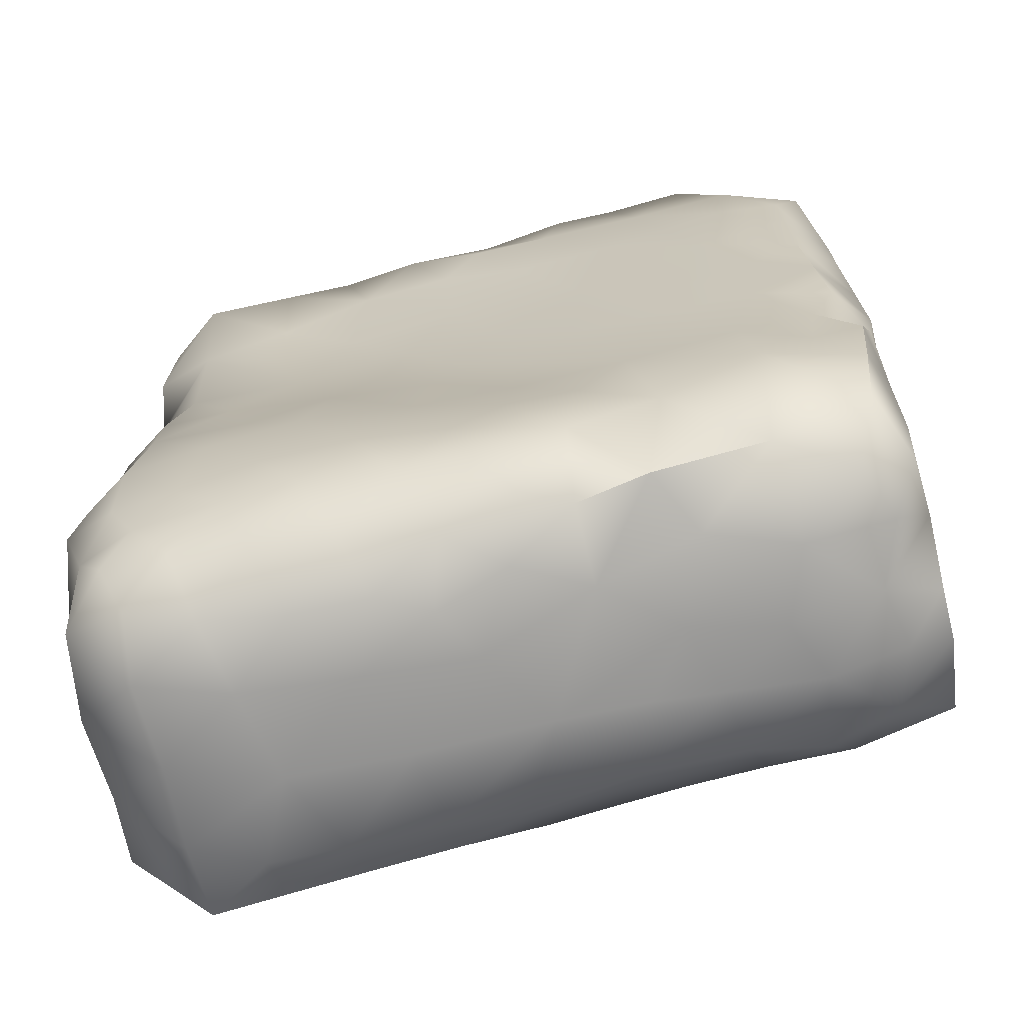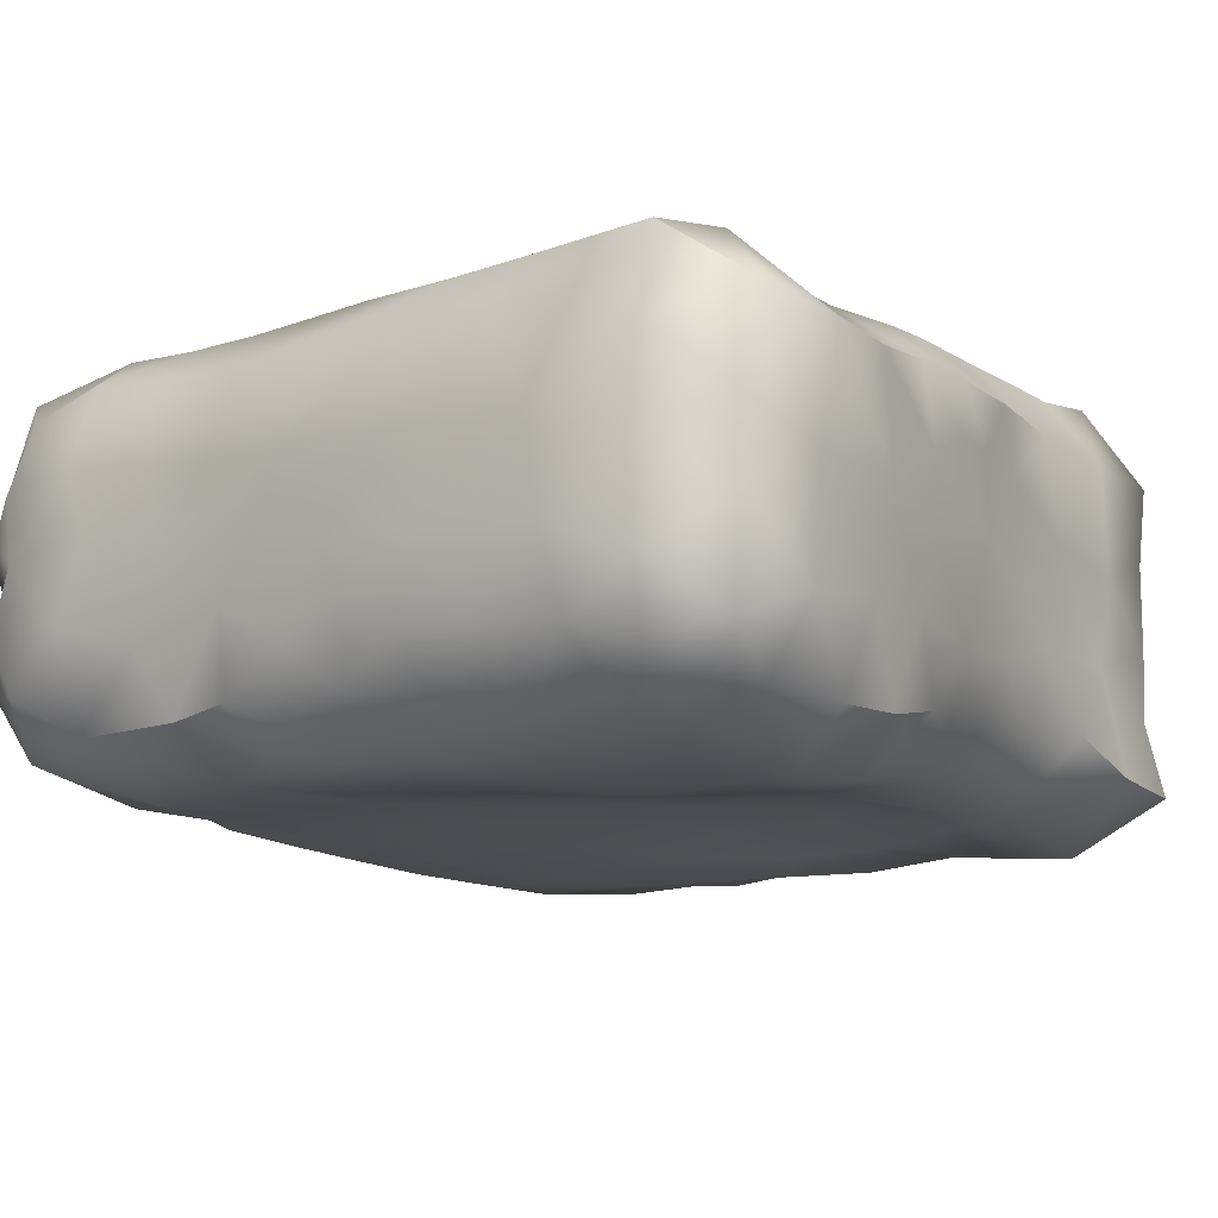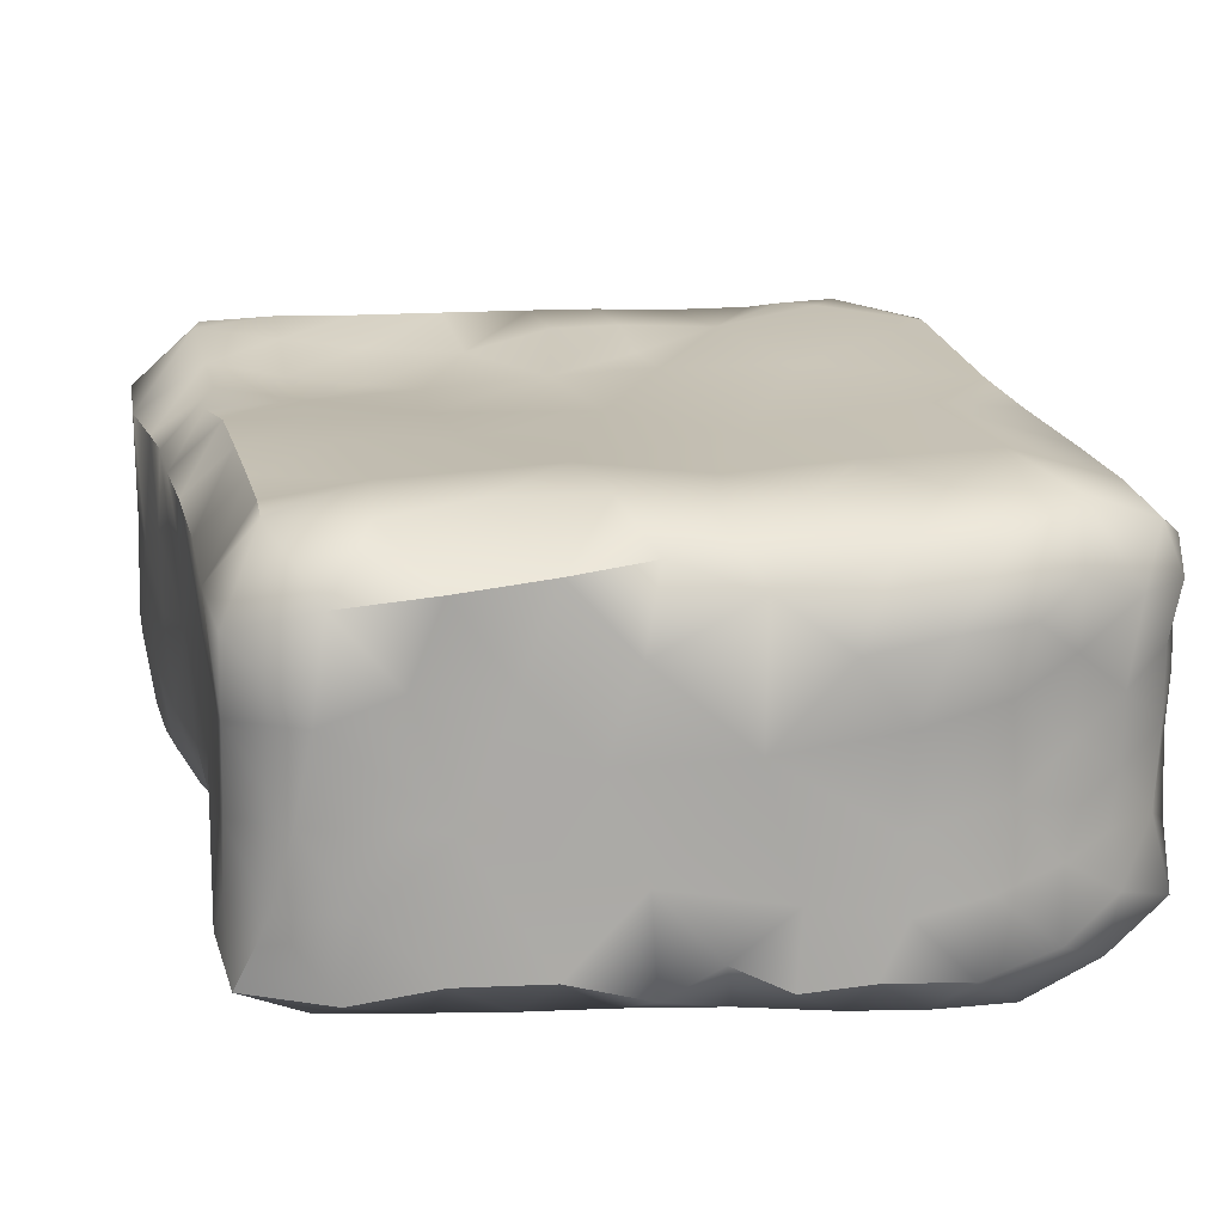
<metadata>
{"format":"obj","ext":"obj","renderer":"f3d","projection":"perspective","resolution":1024,"background":"white","views":[{"elev":-71.1,"azim":-167.1,"up":"+Y"},{"elev":-11.1,"azim":34.4,"up":"+Z"},{"elev":19.2,"azim":168.0,"up":"+Z"}]}
</metadata>
<code>
o Stone_E
v 3.53 3.41 -2.488
v 2.533 2.68 -2.187
v 2.538 3.784 -2.396
v 3.486 1.899 -2.238
v 4.294 4.096 -1.847
v 3.363 4.44 -1.922
v 4.369 2.975 -1.772
v 1.633 1.798 -2.086
v 1.429 3.035 -2.29
v 2.486 1.794 -2.059
v 1.753 4.077 -2.321
v 2.447 4.586 -1.757
v 3.163 4.481 -1.047
v 3.953 4.301 -1.058
v 4.306 3.585 -1.126
v 4.238 2.707 -0.6562
v 4.307 2.047 -1.441
v 2.183 0.6 -2.022
v 0.8431 0.741 -2.046
v 0.2698 1.845 -2.179
v 0.8109 3.97 -2.439
v 1.468 4.71 -1.759
v 2.29 4.485 -0.3306
v 3.72 4.391 -0.2028
v 4.277 3.696 -0.3421
v 4.254 1.389 -0.6417
v 4.243 1.791 0.4345
v 4.178 1.091 -1.568
v 3.506 0.486 -2.082
v 2.897 -0.567 -2.161
v 1.655 -1.018 -2.167
v 1.082 -0.139 -2.046
v 0.3488 -0.093 -2.037
v -0.2808 0.432 -2.11
v 0.3647 3.028 -2.343
v -0.1001 3.512 -2.48
v -0.1891 4.37 -2.329
v 0.6011 4.804 -1.984
v 0.6465 4.703 -0.9187
v 2.714 4.374 0.9461
v 3.533 4.413 0.7009
v 4.255 3.734 0.5905
v 4.235 2.978 0.3064
v 4.345 0.009 0.1776
v 4.276 0.744 0.9436
v 4.307 0.369 -0.927
v 4.177 0.047 -1.628
v 3.762 -0.415 -2.11
v 0.4471 -1.01 -2.062
v -0.4745 -0.76 -2.041
v -0.6009 2.595 -2.342
v -1.012 3.51 -2.482
v -1.418 1.048 -2.245
v -1.786 2.467 -2.402
v -1.208 -0.315 -2.128
v -1.758 -1.84 -2.07
v -0.4878 -1.939 -2.074
v 0.6138 -2.254 -2.203
v 2.602 -1.587 -2.238
v 3.704 -1.451 -2.221
v 4.236 -0.747 -1.82
v 4.448 -0.711 -0.9908
v 4.437 -1.343 -1.636
v 1.864 -2.304 -2.336
v 2.928 -2.475 -2.311
v -2.21 -0.524 -2.175
v -2.649 0.385 -2.26
v -3.353 -0.586 -2.192
v -3.048 -1.688 -2.084
v -1.206 -2.818 -2.131
v -0.4285 -2.866 -2.167
v 0.1658 -3.439 -2.202
v 1.215 -3.244 -2.253
v 2.259 -3.308 -2.265
v 3.182 -3.457 -2.169
v 3.837 -2.699 -2.271
v 4.492 -2.168 -1.775
v 4.568 -1.783 -0.8528
v 4.663 -2.803 -0.8501
v 4.541 -3.15 -1.818
v 3.902 -3.486 -2.109
v 2.649 -4.065 -2.138
v 3.158 -4.049 -2.083
v 3.614 -4.039 -2.035
v 1.754 -4.104 -2.165
v 0.7704 -4.138 -2.113
v -1.057 -3.907 -2.078
v -0.07659 -4.233 -2.085
v -2.07 -3.459 -2.041
v -3.213 -3.018 -2.155
v -3.817 -2.422 -2.033
v -3.924 -1.676 -2.087
v -4.389 -2.285 -1.999
v -4.517 -1.698 -1.738
v -4.225 -1.014 -2.11
v -4.312 -3.011 -1.886
v -3.082 -4.411 -1.635
v -4.192 -3.966 -1.746
v -1.803 -4.494 -1.6
v -0.9974 -4.707 -1.519
v -0.4535 -4.636 -1.756
v 0.4285 -4.768 -1.531
v 1.411 -4.774 -1.698
v 2.35 -4.715 -1.802
v 3.199 -4.573 -1.873
v 3.929 -4.545 -1.854
v 4.273 -3.96 -1.755
v 3.004 -5.051 -1.261
v 3.72 -4.979 -1.482
v 2.056 -5.098 -1.134
v 1.215 -5.031 -1.097
v -0.218 -4.86 -1.06
v 0.6126 -5.018 -0.8042
v -1.021 -4.789 -0.6193
v -2.191 -4.659 -0.8961
v -3.174 -4.684 -0.5637
v -3.905 -4.557 -1.189
v -4.485 -4.229 -1.049
v -4.551 -3.438 -1.132
v -4.535 -2.51 -1.363
v -4.565 -2.829 -0.5127
v -4.552 -1.736 -0.9442
v -4.554 -3.988 -0.3256
v -4.156 -4.61 -0.5986
v -3.887 -4.657 0.1289
v -2.875 -4.703 0.2782
v -1.828 -4.712 0.04848
v 0.2816 -4.962 -0.1993
v 1.539 -5.109 -0.3185
v 2.804 -5.152 -0.4368
v 3.795 -5.191 -0.7691
v 4.426 -4.691 -1.294
v 3.733 -5.167 0.1979
v 4.556 -4.636 -0.2848
v 2.57 -5.037 0.6373
v 1.201 -4.968 0.702
v -0.3067 -4.83 0.7243
v -1.315 -4.687 0.8027
v -2.073 -4.624 0.8905
v -3.181 -4.627 0.9764
v -4.524 -4.287 0.3946
v -4.059 -4.57 0.8365
v -4.58 -3.337 0.3514
v -4.56 -4.06 1.07
v -4.649 -2.929 1.236
v -4.541 -1.792 0.253
v -3.838 -4.435 1.566
v -3.007 -4.433 1.832
v -2.209 -4.494 1.659
v -1.019 -4.645 1.61
v 0.179 -4.7 1.75
v 1.054 -4.848 1.621
v 2.129 -4.923 1.605
v 3.023 -4.932 1.602
v 3.762 -5.083 1.183
v 4.464 -4.674 0.6302
v 4.607 -3.636 0.2707
v 4.644 -3.784 -0.9724
v 4.577 -4.337 1.537
v 3.759 -4.84 2.114
v 2.956 -4.5 2.214
v 2.047 -4.352 2.217
v 1.087 -4.168 2.24
v 0.09606 -4.09 2.237
v -0.6398 -3.933 2.253
v -1.471 -3.89 2.214
v -2.39 -3.803 2.222
v -3.341 -3.622 2.313
v -4.473 -3.823 1.976
v -4.019 -2.393 2.31
v -4.617 -1.83 1.417
v -4.105 -0.539 2.122
v -2.851 -2.604 2.488
v -2.178 -0.916 2.272
v -2.584 -3.188 2.395
v -1.73 -2.654 2.292
v -0.719 -3.001 2.277
v 0.00963 -3.207 2.227
v 1.015 -2.994 2.063
v 2.075 -3.415 2.058
v 2.976 -3.627 2.156
v 3.879 -3.876 2.266
v 4.612 -3.217 1.508
v 4.591 -2.325 0.3216
v 3.829 -2.954 2.093
v 4.485 -2.221 1.53
v 3.001 -2.686 1.97
v 2.165 -2.456 1.892
v 0.2714 -1.955 2.013
v -0.7515 -2.312 2.129
v -4.657 -0.742 1.08
v -4.619 0.626 1.322
v -4.552 -0.042 0.1896
v -4.081 0.718 2.123
v -2.945 1.073 2.342
v -0.847 -1.569 2.144
v 1.647 -1.811 1.978
v 2.931 -1.353 2.049
v 3.816 -1.99 2.072
v 3.966 -1.122 2.076
v 4.427 -1.376 1.608
v 1.762 -0.472 2.083
v 0.06917 -0.05 2.122
v -1.004 1.29 2.206
v -4.552 -0.547 -0.7823
v -4.559 1.432 0.242
v -4.226 1.845 2.031
v 3.059 -0.104 2.169
v 3.846 -0.308 2.175
v 2.804 0.887 2.245
v 3.814 0.708 2.185
v 1.612 1.016 2.221
v 0.8428 2.137 2.257
v -1.809 2.542 2.244
v -4.663 1.878 1.09
v -4.551 2.752 0.4318
v -4.595 2.812 1.413
v -4.16 3.169 2.079
v -3.165 2.719 2.322
v -0.402 2.832 2.266
v 2.741 2.389 2.271
v 3.788 1.761 2.201
v 3.769 2.573 2.2
v 1.883 3.522 2.389
v 2.888 3.72 2.315
v 0.7408 3.581 2.361
v -0.1151 3.872 2.258
v -1.084 3.731 2.304
v -2.261 3.726 2.289
v -3.426 4.02 2.242
v -4.588 3.53 1.647
v -4.242 3.961 1.935
v -4.589 3.519 0.9853
v -4.558 3.654 0.3671
v -4.289 4.118 0.7736
v -4.458 4.028 1.378
v -3.892 4.486 1.425
v -2.519 4.689 2.034
v -3.207 4.738 1.707
v -1.54 4.539 1.933
v -0.3866 4.661 1.724
v 0.4822 4.351 1.996
v 1.358 4.357 1.893
v 2.357 4.355 1.802
v 3.809 3.383 2.287
v 3.382 4.381 1.746
v 4.306 2.711 1.474
v 4.249 3.932 1.461
v 1.752 4.423 0.932
v 0.6802 4.551 1.151
v -0.351 4.739 0.2486
v -1.152 4.846 1.158
v -1.999 4.96 1.331
v -2.71 4.969 1.4
v -3.195 4.732 1
v -3.757 4.508 0.5142
v -4.268 4.181 0.03649
v -3.722 4.559 -0.2145
v -3.171 4.792 0.1955
v -2.545 4.951 0.7043
v -1.674 4.87 0.4467
v 1.045 4.569 0.1982
v -1.554 4.939 -0.4946
v -2.553 5.034 -0.2304
v -3.254 4.816 -0.4243
v -4.197 4.263 -0.812
v -3.604 4.649 -0.7847
v -4.597 3.497 -0.32
v -4.4 4.323 -1.638
v -4.66 3.47 -1.247
v -3.747 4.716 -1.365
v -3.107 4.898 -0.9364
v -2.372 5.106 -1.091
v -1.642 5.018 -1.292
v -0.6918 4.883 -1.137
v -0.01475 4.831 -1.671
v -1.354 5.029 -1.897
v -0.6291 4.924 -1.976
v -2.231 5.191 -1.887
v -3.089 5.026 -1.708
v -3.732 4.458 -2.136
v -4.37 3.62 -2.204
v -4.543 2.442 -0.6364
v -4.583 2.427 -1.74
v -4.051 2.935 -2.364
v -3.454 3.712 -2.48
v -2.852 4.605 -2.448
v -1.95 4.699 -2.382
v -1.202 4.455 -2.437
v -2.269 3.601 -2.467
v -3.262 2.742 -2.477
v -4.05 2.01 -2.345
v -4.549 0.991 -0.913
v -4.548 1.336 -1.82
v -4.611 0.28 -1.655
v -4.082 0.957 -2.28
v -2.937 1.589 -2.38
v -2.567 2.594 -2.441
v -3.436 0.459 -2.284
v -4.159 -0.075 -2.199
v -4.624 -0.836 -1.632
v 4.295 1.407 1.518
v 4.35 0.413 1.609
v 4.356 -0.001 1.068
v 4.407 -0.502 1.614
v 4.413 -0.657 1.054
v 4.489 -1.305 0.7648
v 4.49 -1.249 -0.1186
f 1 2 3
f 4 2 1
f 5 1 6
f 1 3 6
f 1 7 4
f 7 1 5
f 2 8 9
f 10 8 2
f 2 9 3
f 4 10 2
f 3 9 11
f 6 3 12
f 3 11 12
f 6 12 13
f 6 13 14
f 5 6 14
f 14 15 5
f 15 7 5
f 16 7 15
f 17 7 16
f 7 17 4
f 10 18 8
f 4 18 10
f 8 19 20
f 18 19 8
f 8 20 9
f 11 9 21
f 12 11 22
f 11 21 22
f 12 22 23
f 12 23 13
f 13 23 24
f 14 13 24
f 24 25 14
f 25 15 14
f 16 15 25
f 26 16 27
f 26 17 16
f 28 17 26
f 17 28 4
f 29 18 4
f 4 28 29
f 30 31 18
f 29 30 18
f 18 32 19
f 31 32 18
f 19 33 34
f 32 33 19
f 19 34 20
f 9 20 35
f 9 35 21
f 21 35 36
f 37 21 36
f 38 21 37
f 38 22 21
f 39 22 38
f 22 39 23
f 23 40 41
f 24 23 41
f 41 42 24
f 42 25 24
f 43 25 42
f 16 25 43
f 27 16 43
f 44 27 45
f 44 26 27
f 46 26 44
f 46 28 26
f 47 28 46
f 28 47 29
f 48 30 29
f 29 47 48
f 32 49 33
f 31 49 32
f 33 50 34
f 49 50 33
f 35 20 51
f 35 51 36
f 36 51 52
f 36 52 37
f 51 53 54
f 20 53 51
f 51 54 52
f 34 53 20
f 34 55 53
f 50 55 34
f 50 56 55
f 57 56 50
f 49 57 50
f 58 57 49
f 31 58 49
f 59 31 30
f 60 59 30
f 60 30 48
f 48 61 60
f 47 61 48
f 62 47 46
f 61 47 62
f 62 46 44
f 63 61 62
f 61 63 60
f 59 64 31
f 65 64 59
f 60 65 59
f 64 58 31
f 56 66 55
f 55 66 53
f 53 66 67
f 66 68 67
f 66 69 68
f 56 69 66
f 57 70 56
f 71 70 57
f 58 71 57
f 72 71 58
f 73 72 58
f 64 73 58
f 74 73 64
f 65 74 64
f 75 74 65
f 76 75 65
f 76 65 60
f 60 77 76
f 63 77 60
f 78 63 62
f 77 63 78
f 79 77 78
f 80 77 79
f 77 80 76
f 81 75 76
f 76 80 81
f 75 82 74
f 83 82 75
f 83 75 84
f 75 81 84
f 74 85 73
f 82 85 74
f 73 86 72
f 85 86 73
f 71 72 87
f 88 72 86
f 88 87 72
f 70 71 87
f 56 70 89
f 89 70 87
f 56 89 90
f 69 56 90
f 91 69 90
f 69 92 68
f 91 92 69
f 92 93 94
f 95 92 94
f 91 93 92
f 68 92 95
f 90 96 91
f 91 96 93
f 97 90 89
f 97 98 90
f 98 96 90
f 99 97 89
f 87 99 89
f 100 99 87
f 101 100 87
f 88 101 87
f 101 88 102
f 86 102 88
f 102 86 103
f 86 85 103
f 103 85 104
f 85 82 104
f 82 105 104
f 83 105 82
f 84 105 83
f 106 105 84
f 106 84 107
f 81 107 84
f 108 105 109
f 105 106 109
f 105 108 104
f 104 110 103
f 104 108 110
f 103 111 102
f 103 110 111
f 112 102 113
f 101 102 112
f 102 111 113
f 100 101 112
f 99 100 114
f 114 100 112
f 97 99 115
f 115 99 114
f 97 116 117
f 97 117 98
f 116 97 115
f 98 118 119
f 96 98 119
f 117 118 98
f 120 96 119
f 93 96 120
f 93 120 94
f 119 121 120
f 120 121 122
f 94 120 122
f 119 123 121
f 118 123 119
f 118 124 123
f 117 124 118
f 124 117 116
f 125 116 126
f 124 116 125
f 116 127 126
f 115 127 116
f 114 127 115
f 112 128 114
f 113 128 112
f 113 129 128
f 111 129 113
f 110 129 111
f 110 130 129
f 108 130 110
f 108 131 130
f 109 131 108
f 131 109 132
f 106 132 109
f 131 133 130
f 133 131 134
f 134 131 132
f 130 135 129
f 130 133 135
f 129 136 128
f 129 135 136
f 128 137 114
f 128 136 137
f 114 137 127
f 127 137 138
f 127 139 126
f 127 138 139
f 140 125 126
f 126 139 140
f 125 141 123
f 124 125 123
f 142 125 140
f 142 141 125
f 123 143 121
f 141 143 123
f 143 144 145
f 143 145 146
f 141 144 143
f 143 146 121
f 142 144 141
f 142 140 147
f 147 144 142
f 140 148 147
f 140 149 148
f 139 149 140
f 139 150 149
f 138 150 139
f 137 150 138
f 137 151 150
f 137 152 151
f 136 152 137
f 136 153 152
f 135 153 136
f 135 154 153
f 135 155 154
f 133 155 135
f 155 133 156
f 156 133 134
f 134 157 156
f 134 158 157
f 132 158 134
f 159 155 156
f 156 157 159
f 154 155 160
f 155 159 160
f 153 154 161
f 161 154 160
f 152 153 162
f 162 153 161
f 151 152 163
f 163 152 162
f 150 151 164
f 164 151 163
f 165 150 164
f 149 150 166
f 166 150 165
f 148 149 167
f 167 149 166
f 148 168 147
f 168 148 167
f 169 147 168
f 169 144 147
f 144 169 145
f 169 170 145
f 169 168 170
f 145 170 171
f 145 171 146
f 170 172 171
f 170 168 173
f 174 172 170
f 173 174 170
f 175 173 168
f 167 175 168
f 176 175 167
f 166 176 167
f 177 176 166
f 165 177 166
f 178 177 165
f 164 178 165
f 179 178 164
f 163 179 164
f 180 179 163
f 162 180 163
f 181 180 162
f 161 181 162
f 182 181 161
f 160 182 161
f 160 159 182
f 159 183 182
f 159 157 183
f 157 184 183
f 182 183 185
f 183 186 185
f 183 184 186
f 182 185 181
f 181 187 180
f 185 187 181
f 180 188 179
f 187 188 180
f 178 189 177
f 179 189 178
f 177 190 176
f 189 190 177
f 175 176 173
f 176 174 173
f 171 172 191
f 171 191 146
f 191 172 192
f 191 192 193
f 146 191 193
f 172 194 192
f 195 194 172
f 174 195 172
f 196 174 176
f 190 196 176
f 189 196 190
f 197 189 179
f 188 197 179
f 198 197 188
f 187 198 188
f 199 198 187
f 185 199 187
f 185 186 199
f 199 200 198
f 186 201 199
f 199 201 200
f 197 202 189
f 198 202 197
f 196 203 174
f 174 204 195
f 203 204 174
f 146 193 205
f 193 192 206
f 194 207 192
f 195 207 194
f 189 203 196
f 202 203 189
f 198 208 202
f 209 208 198
f 200 209 198
f 208 210 202
f 211 210 208
f 209 211 208
f 202 212 203
f 210 212 202
f 203 213 204
f 204 214 195
f 192 207 215
f 192 215 206
f 206 215 216
f 215 207 217
f 215 217 216
f 207 218 217
f 219 218 207
f 195 219 207
f 214 219 195
f 220 214 204
f 213 220 204
f 212 213 203
f 221 213 212
f 210 221 212
f 222 221 210
f 211 222 210
f 222 223 221
f 221 224 213
f 225 224 221
f 213 226 220
f 224 226 213
f 226 227 220
f 220 228 214
f 227 228 220
f 228 229 214
f 214 229 219
f 219 230 218
f 229 230 219
f 217 218 231
f 218 232 231
f 230 232 218
f 217 231 233
f 216 217 233
f 216 233 234
f 235 233 236
f 233 231 236
f 234 233 235
f 236 231 232
f 230 237 232
f 237 236 232
f 238 230 229
f 239 230 238
f 239 237 230
f 240 238 229
f 228 240 229
f 241 240 228
f 227 241 228
f 226 242 227
f 242 241 227
f 224 243 226
f 243 242 226
f 225 244 224
f 244 243 224
f 245 225 221
f 245 246 225
f 246 244 225
f 223 245 221
f 222 247 223
f 223 247 245
f 247 248 245
f 248 246 245
f 40 244 246
f 41 40 246
f 246 248 41
f 249 243 244
f 40 249 244
f 250 242 243
f 249 250 243
f 250 241 242
f 250 251 241
f 241 252 240
f 251 252 241
f 240 253 238
f 252 253 240
f 254 239 238
f 253 254 238
f 239 255 237
f 255 239 254
f 235 236 237
f 256 235 237
f 237 255 256
f 257 234 235
f 257 235 256
f 258 257 256
f 255 259 256
f 256 259 258
f 260 255 254
f 259 255 260
f 260 254 253
f 261 260 253
f 253 252 261
f 252 251 261
f 262 251 250
f 262 250 249
f 23 262 249
f 23 249 40
f 39 251 262
f 39 262 23
f 251 263 261
f 264 260 261
f 263 264 261
f 264 259 260
f 265 258 259
f 265 259 264
f 266 257 258
f 267 266 258
f 267 258 265
f 266 268 257
f 268 234 257
f 269 270 266
f 270 268 266
f 267 271 266
f 266 271 269
f 272 267 265
f 271 267 272
f 265 264 272
f 272 264 273
f 273 264 263
f 274 273 263
f 275 274 263
f 263 251 275
f 275 251 39
f 275 39 276
f 277 274 275
f 278 277 275
f 275 276 278
f 279 273 274
f 277 279 274
f 280 272 273
f 279 280 273
f 280 271 272
f 269 271 281
f 281 271 280
f 282 270 269
f 269 281 282
f 283 268 270
f 284 283 270
f 270 282 284
f 216 234 268
f 283 216 268
f 206 216 283
f 282 285 284
f 286 285 282
f 282 281 286
f 287 286 281
f 287 281 280
f 279 287 280
f 277 288 279
f 288 287 279
f 278 289 277
f 289 288 277
f 276 37 278
f 37 289 278
f 38 276 39
f 38 37 276
f 37 52 289
f 289 290 288
f 52 290 289
f 288 290 287
f 290 286 287
f 291 285 286
f 290 291 286
f 285 292 284
f 291 292 285
f 293 283 284
f 294 293 284
f 284 292 294
f 293 206 283
f 193 206 293
f 295 293 294
f 294 296 295
f 292 296 294
f 297 296 292
f 297 292 291
f 298 297 291
f 298 291 290
f 54 298 290
f 52 54 290
f 54 297 298
f 299 296 297
f 296 300 295
f 299 300 296
f 205 293 295
f 301 205 295
f 295 300 301
f 205 193 293
f 122 205 301
f 94 122 301
f 301 95 94
f 300 95 301
f 68 95 300
f 68 300 299
f 67 68 299
f 67 299 297
f 53 67 297
f 53 297 54
f 121 146 122
f 122 146 205
f 248 42 41
f 247 42 248
f 43 42 247
f 27 43 247
f 302 247 222
f 302 27 247
f 45 27 302
f 303 302 211
f 211 302 222
f 303 45 302
f 304 45 303
f 304 44 45
f 305 303 209
f 209 303 211
f 305 304 303
f 306 304 305
f 306 44 304
f 201 305 200
f 200 305 209
f 201 306 305
f 307 306 201
f 307 44 306
f 186 307 201
f 184 307 186
f 184 308 307
f 308 44 307
f 308 62 44
f 184 78 308
f 78 62 308
f 157 79 184
f 79 78 184
f 158 79 157
f 158 80 79
f 132 107 158
f 107 80 158
f 80 107 81
f 106 107 132

</code>
